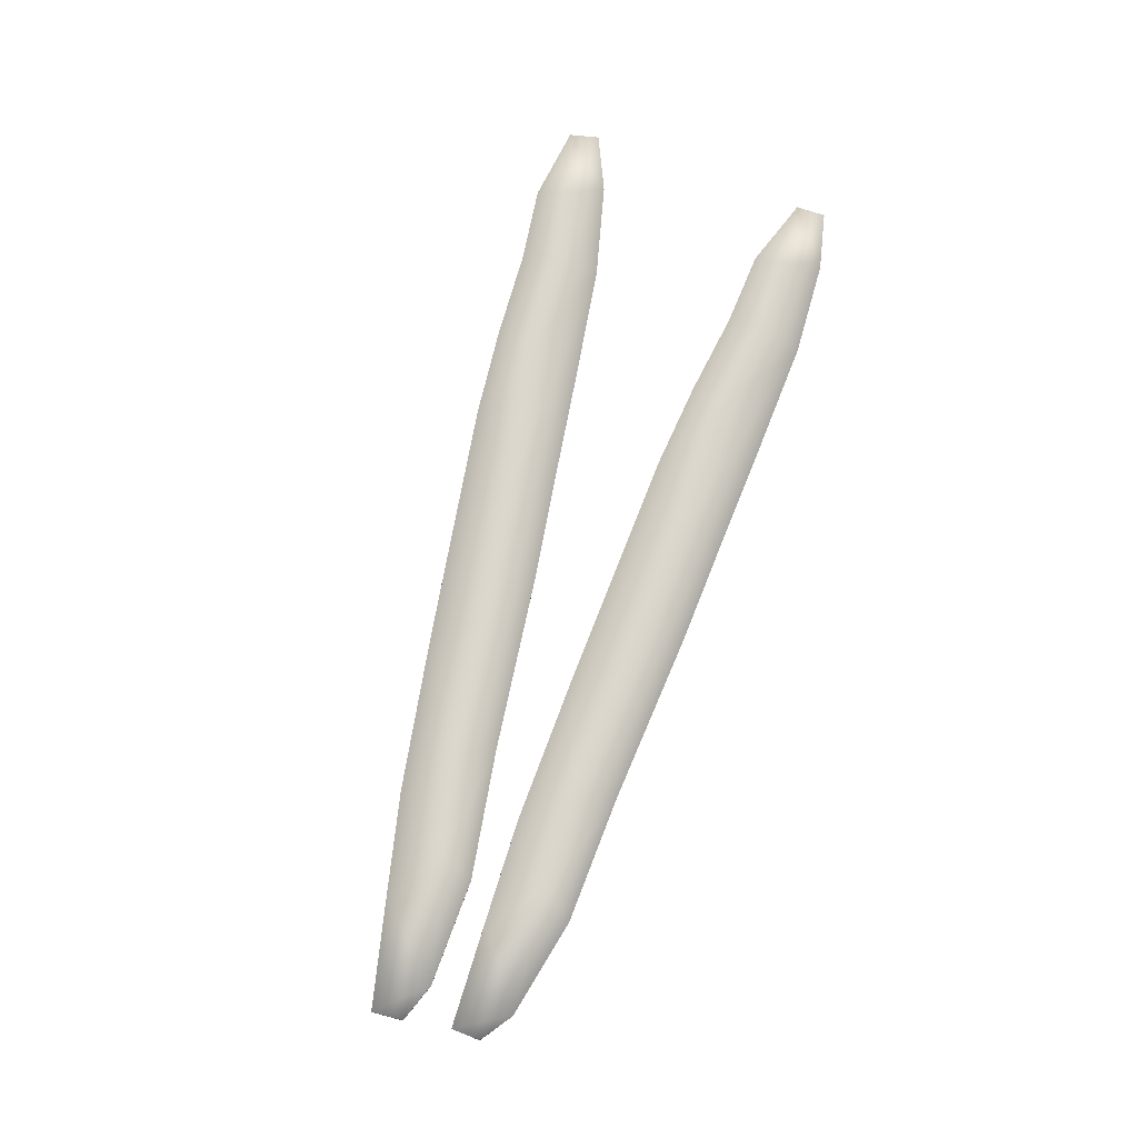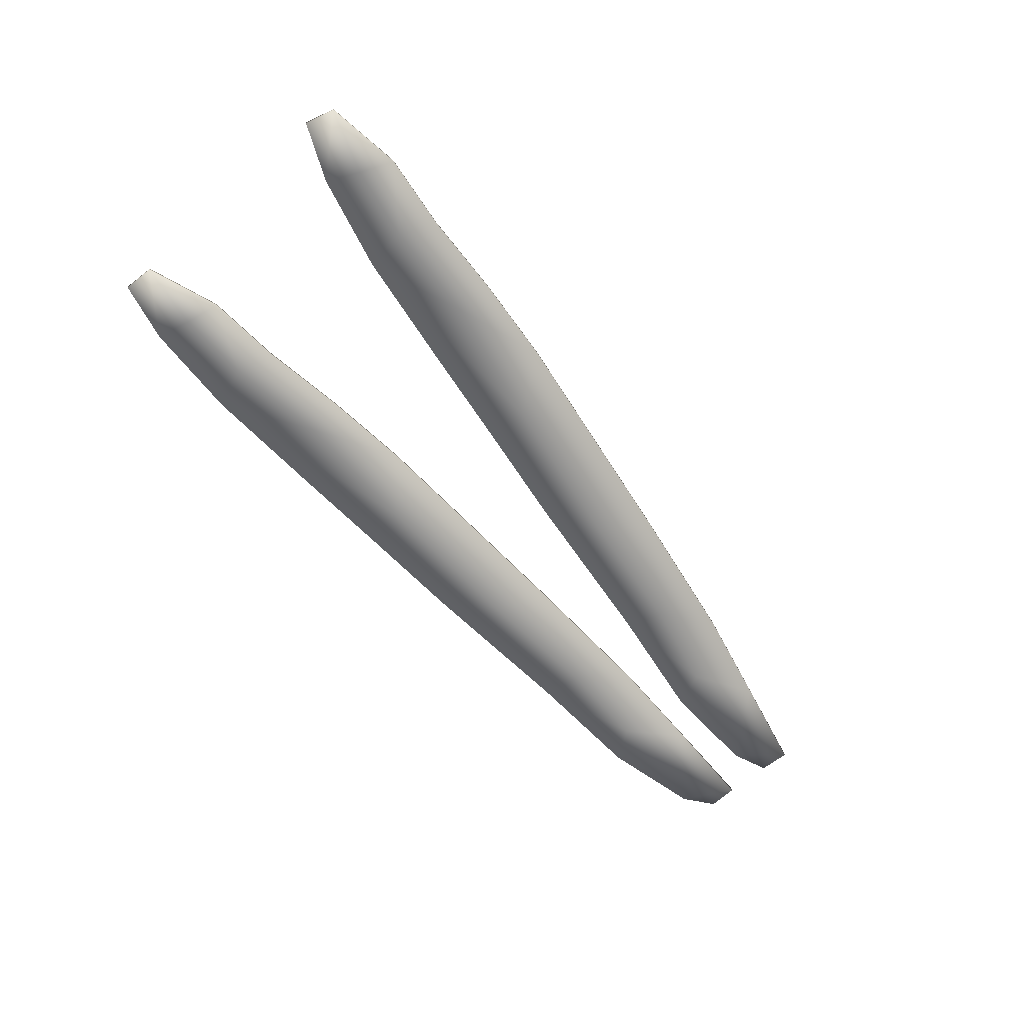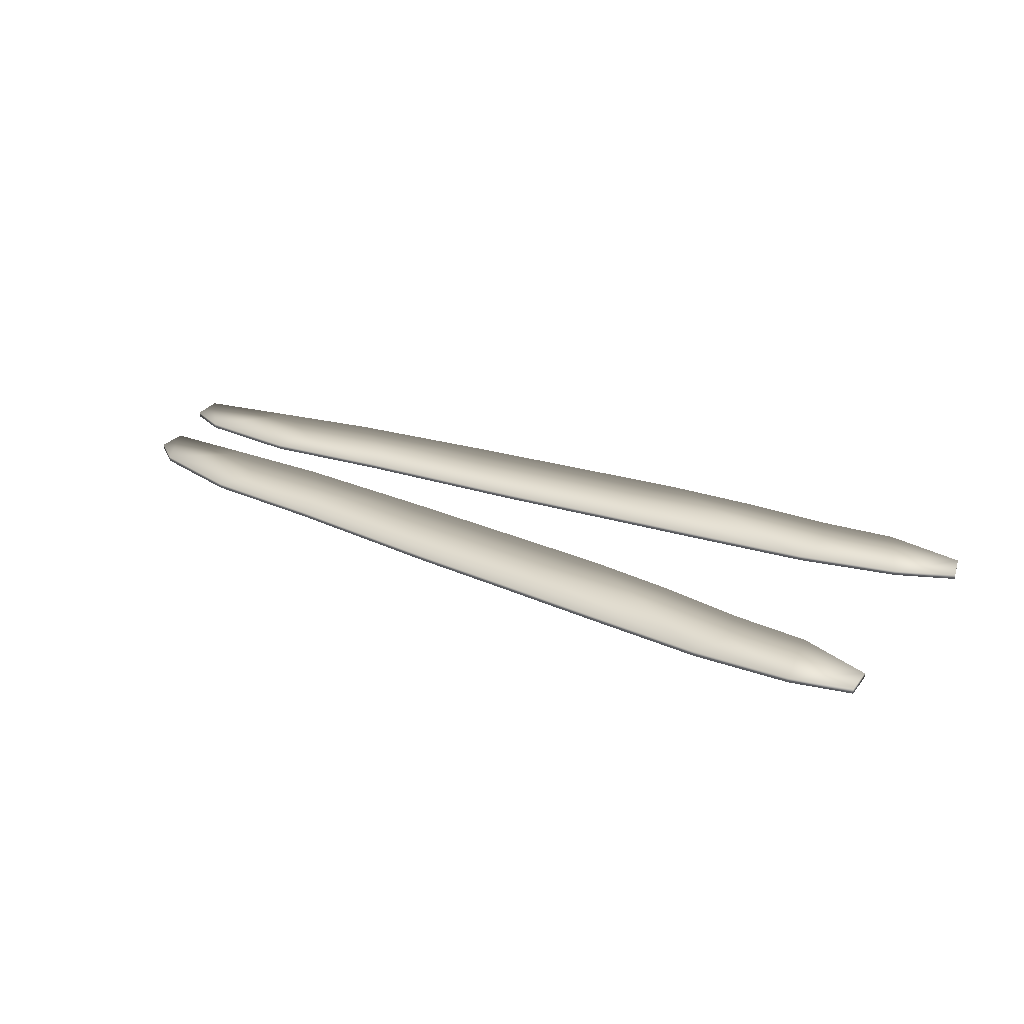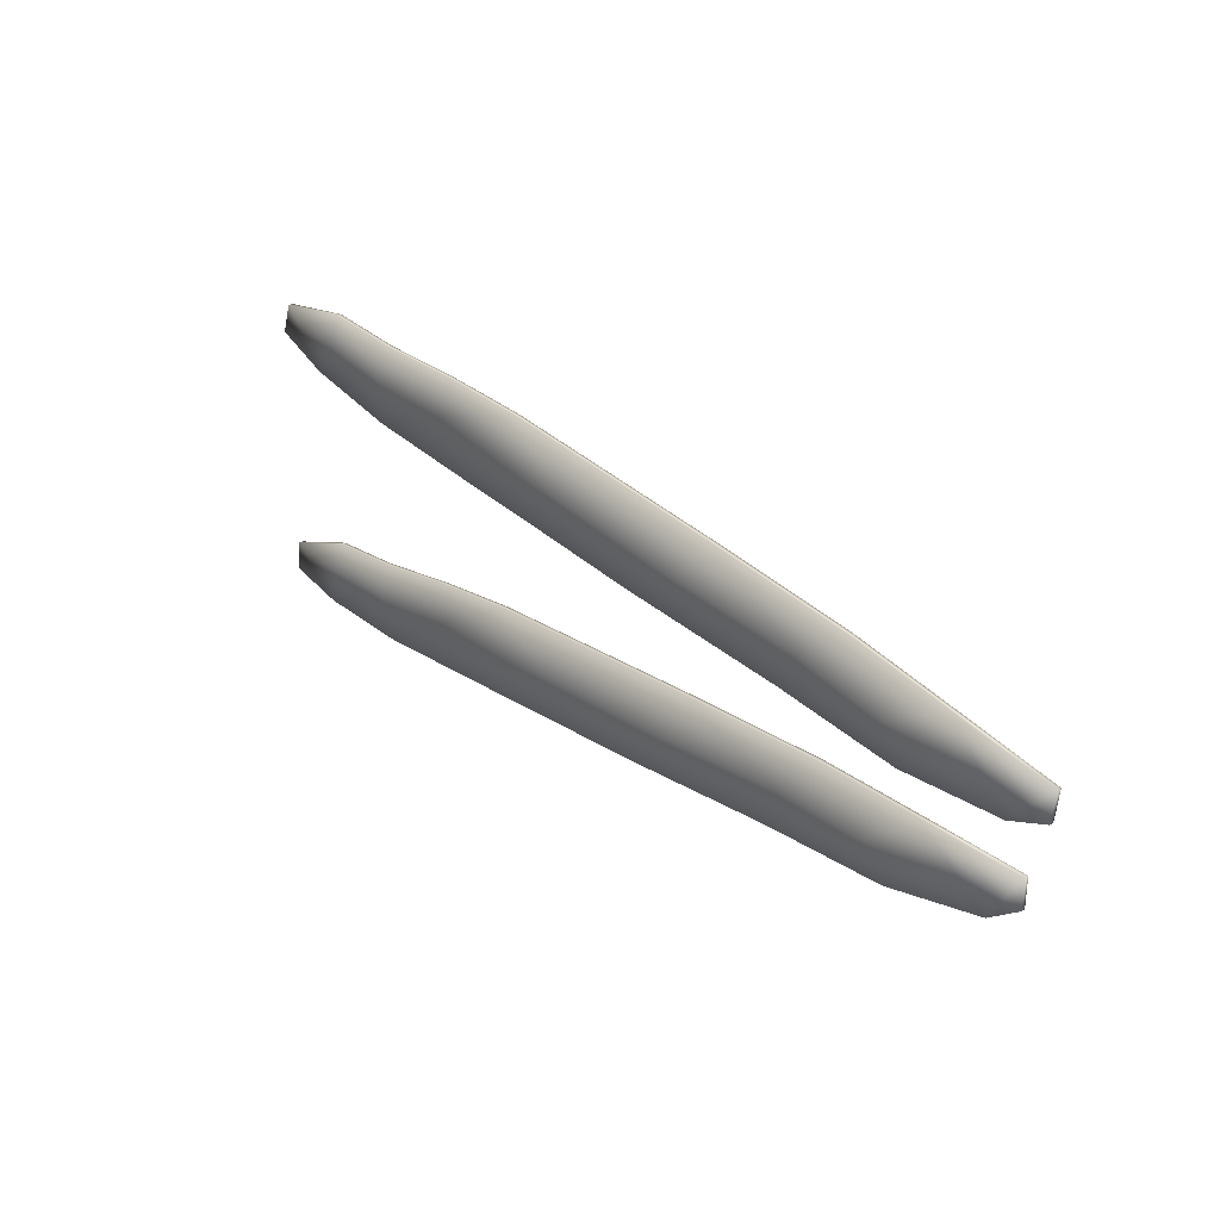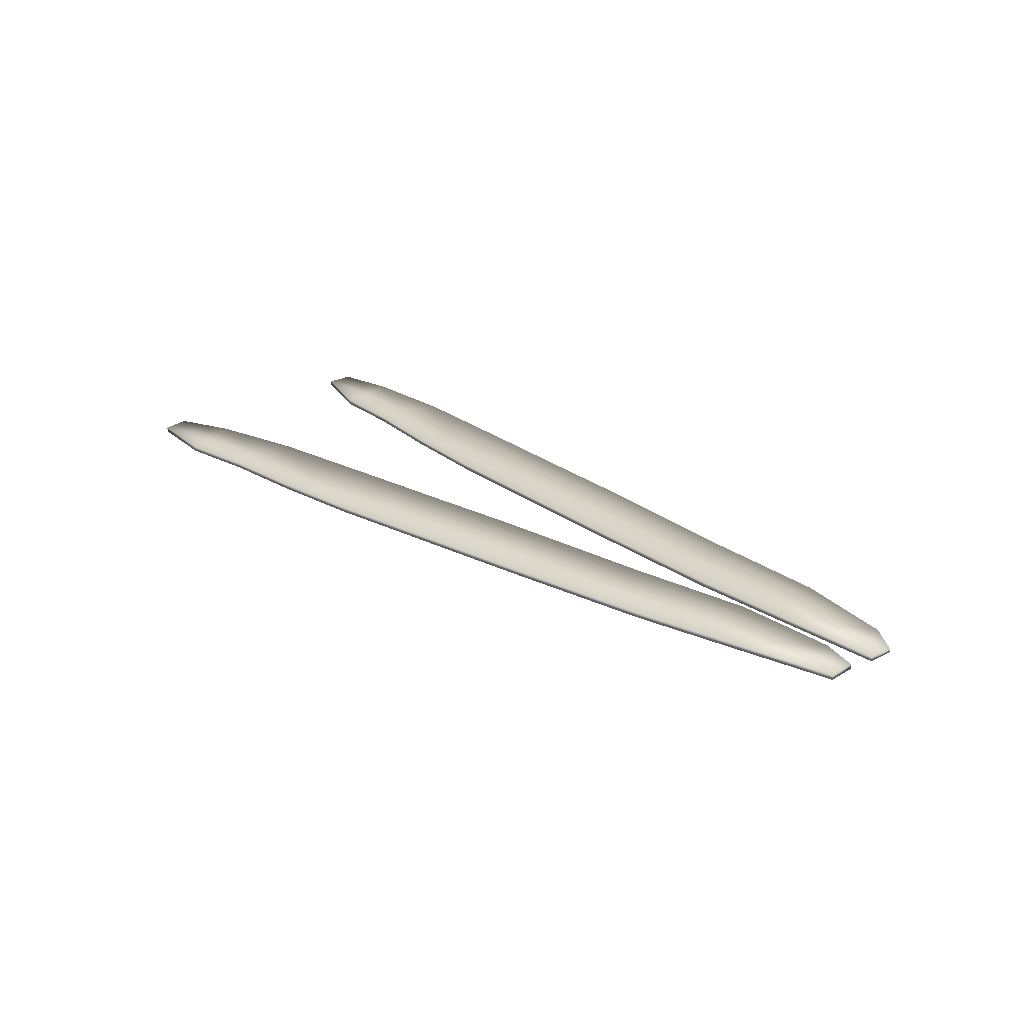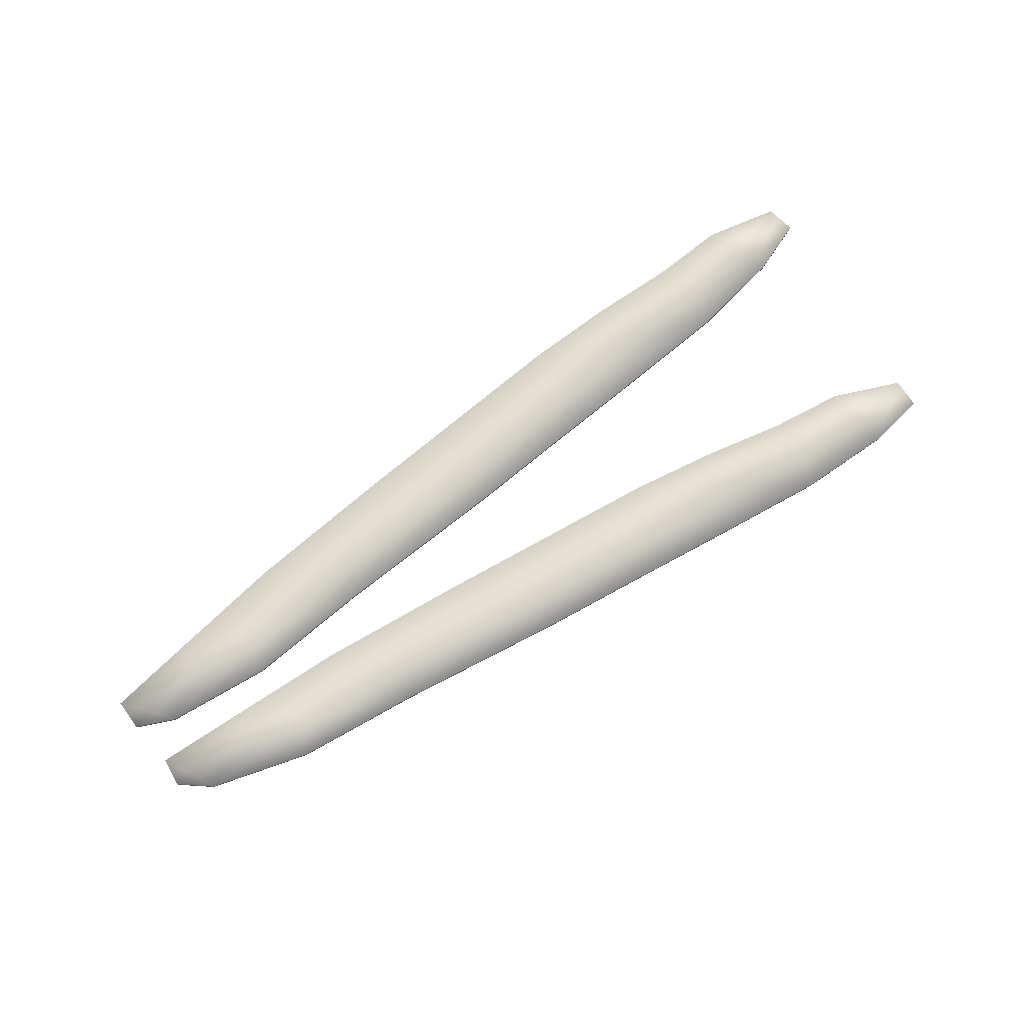
<metadata>
{"format":"obj","ext":"obj","renderer":"f3d","projection":"perspective","resolution":1024,"background":"white","views":[{"elev":74.2,"azim":107.4,"up":"+Y"},{"elev":-63.1,"azim":-51.2,"up":"+Y"},{"elev":24.9,"azim":-148.3,"up":"+Y"},{"elev":29.8,"azim":48.4,"up":"+Z"},{"elev":26.9,"azim":45.7,"up":"+Y"},{"elev":71.8,"azim":146.5,"up":"+Y"}]}
</metadata>
<code>
o dfly_wing.003
v -0.01848 2.9e-05 0.004851
v -0.0163 2.3e-05 0.00394
v -0.01847 -0.000156 0.004864
v -0.01629 -0.000161 0.003953
v 0.01622 0.000674 0.00048
v 0.01622 0.00049 0.000494
v 0.01218 0.000549 0.000293
v -0.01258 -0.000118 0.003126
v -0.01259 6.6e-05 0.003113
v -0.0182 0.000118 0.00599
v -0.01819 -6.6e-05 0.006003
v 0.01218 0.000364 0.000306
v 0.01769 0.000572 0.001067
v 0.01379 0.00079 0.003025
v 0.0138 0.000606 0.003038
v 0.01774 0.000842 0.00223
v 0.01775 0.000658 0.002243
v 0.00729 0.000458 0.000918
v 0.007296 0.000274 0.000932
v 0.01768 0.000756 0.001054
v -0.00533 0.000275 0.005804
v -0.000939 0.000357 0.005253
v -0.000945 0.000542 0.00524
v 0.003996 0.000633 0.004617
v 0.004002 0.000449 0.00463
v 0.009847 0.000736 0.0038
v 0.009853 0.000552 0.003814
v -0.005336 0.00046 0.005791
v -0.01224 0.000294 0.006143
v -0.01224 0.00011 0.006157
v -0.008837 0.000381 0.006045
v -0.01521 0.000234 0.006454
v -0.01521 5e-05 0.006468
v -0.008831 0.000197 0.006059
v -0.01285 -8e-06 0.004749
v -0.01286 0.000176 0.004736
v -0.01572 -5.6e-05 0.005197
v -0.01573 0.000129 0.005183
v -0.00886 9.1e-05 0.004594
v -0.008866 0.000275 0.00458
v 0.01157 0.000443 0.001632
v 0.01156 0.000627 0.001619
v 0.003653 8.2e-05 -0.000963
v -0.00125 1.6e-05 -0.001298
v 0.003655 -0.000102 -0.00095
v -0.001248 -0.000168 -0.001285
v -0.009039 -0.000103 -0.002016
v -0.01235 -0.000171 -0.002567
v -0.009037 -0.000287 -0.002002
v 0.009477 -2.8e-05 -0.000629
v 0.01345 6e-06 -0.000631
v 0.009475 0.000156 -0.000643
v -0.005606 -4.4e-05 -0.001598
v -0.005604 -0.000228 -0.001585
v -0.01235 -0.000356 -0.002553
v -0.01528 -0.0004 -0.002816
v -0.01528 -0.000216 -0.002829
v -0.01578 -0.000408 -0.005461
v -0.01202 -0.000382 -0.005557
v -0.01578 -0.000592 -0.005448
v -0.01202 -0.000567 -0.005544
v 0.000858 -0.000385 -0.004567
v -0.003261 -0.000443 -0.004874
v -0.003263 -0.000258 -0.004887
v 0.007631 -9.4e-05 -0.003908
v 0.007633 -0.000278 -0.003895
v 0.000856 -0.000201 -0.00458
v -0.01806 -0.000312 -0.003842
v -0.01806 -0.000497 -0.003829
v -0.007291 -0.000317 -0.005212
v 0.01345 0.00019 -0.000644
v -0.00729 -0.000501 -0.005199
v -0.003742 0.000236 0.00207
v 0.000415 0.000315 0.001572
v -0.003737 5.2e-05 0.002083
v 0.00042 0.000131 0.001585
v 0.01743 3.9e-05 -0.00065
v 0.01751 -1.4e-05 -0.001758
v 0.01751 0.000119 -0.001747
v -0.007808 -2.7e-05 0.002546
v -0.007814 0.000157 0.002533
v -0.01808 -0.000579 -0.004982
v 0.01634 7.3e-05 -0.00264
v 0.01634 -0.000112 -0.002627
v 0.01248 -2.9e-05 -0.003587
v 0.01248 -0.000213 -0.003574
v -0.01808 -0.000395 -0.004995
v 0.01743 0.000223 -0.000663
v -0.008748 -0.000386 -0.003422
v -0.01263 -0.000464 -0.004028
v -0.00875 -0.000202 -0.003435
v -0.01263 -0.000279 -0.004041
v -0.003531 -0.000334 -0.003325
v -0.003532 -0.00015 -0.003339
v -0.0155 -0.000497 -0.00414
v -0.0155 -0.000312 -0.004153
v 0.002904 -0.00025 -0.00293
v 0.002902 -6.6e-05 -0.002943
v 0.0116 4.7e-05 -0.002424
v 0.007901 -0.000171 -0.002431
v 0.0116 -0.000137 -0.00241
v 0.007899 1.3e-05 -0.002444
v 0.007888 0.000391 0.002333
v -0.003665 0.000353 0.003659
v 0.007882 0.000576 0.00232
v 0.002816 0.000286 0.002812
v 0.00281 0.00047 0.002798
v -0.003659 0.000168 0.003673
f 1 2 3
f 4 3 2
f 5 6 7
f 8 4 9
f 1 3 10
f 3 11 10
f 6 12 7
f 13 6 5
f 14 15 16
f 15 17 16
f 18 7 19
f 12 19 7
f 20 13 5
f 21 22 23
f 23 22 24
f 22 25 24
f 26 27 14
f 27 15 14
f 28 21 23
f 29 30 31
f 32 33 29
f 33 30 29
f 2 9 4
f 30 34 31
f 31 34 28
f 34 21 28
f 30 33 35
f 32 29 36
f 35 33 37
f 10 38 2
f 4 11 3
f 10 2 1
f 32 36 38
f 36 9 2
f 35 39 34
f 40 36 31
f 4 35 37
f 36 2 38
f 8 35 4
f 20 5 16
f 15 6 17
f 5 14 16
f 20 16 13
f 17 13 16
f 6 13 17
f 19 12 41
f 15 41 6
f 42 14 5
f 37 11 4
f 7 18 42
f 41 12 6
f 7 42 5
f 43 44 45
f 46 45 44
f 47 48 49
f 50 51 52
f 44 53 46
f 54 46 53
f 55 49 48
f 56 55 57
f 58 59 60
f 61 60 59
f 53 47 54
f 49 54 47
f 48 57 55
f 62 63 64
f 65 66 67
f 66 62 67
f 57 68 56
f 69 56 68
f 67 62 64
f 64 63 70
f 52 43 50
f 45 50 43
f 71 52 51
f 63 72 70
f 70 72 59
f 72 61 59
f 73 74 75
f 76 75 74
f 74 18 76
f 77 78 79
f 32 10 33
f 11 33 10
f 19 76 18
f 80 8 81
f 24 25 26
f 25 27 26
f 81 73 80
f 75 80 73
f 9 81 8
f 60 82 58
f 83 84 85
f 84 86 85
f 87 82 68
f 82 69 68
f 87 58 82
f 85 86 65
f 71 51 88
f 51 77 88
f 88 77 79
f 86 66 65
f 79 78 83
f 78 84 83
f 61 89 90
f 91 59 92
f 45 46 93
f 47 53 91
f 90 49 55
f 47 92 48
f 44 43 94
f 94 91 53
f 61 93 89
f 94 59 91
f 93 46 54
f 44 94 53
f 89 93 54
f 57 48 92
f 90 56 95
f 57 92 96
f 60 69 82
f 68 58 87
f 55 56 90
f 60 90 95
f 90 89 49
f 91 92 47
f 54 49 89
f 92 58 96
f 61 90 60
f 92 59 58
f 93 72 63
f 70 94 64
f 97 93 63
f 94 43 98
f 72 93 61
f 94 70 59
f 94 98 64
f 67 64 98
f 95 56 69
f 57 96 68
f 97 62 66
f 67 98 65
f 63 62 97
f 99 52 71
f 100 101 50
f 99 102 52
f 66 101 100
f 99 65 102
f 50 101 51
f 66 100 97
f 97 100 45
f 102 98 43
f 45 93 97
f 102 65 98
f 45 100 50
f 102 43 52
f 27 41 15
f 42 26 14
f 103 41 27
f 104 9 40
f 19 41 103
f 42 18 105
f 42 105 26
f 105 24 26
f 106 103 25
f 105 107 24
f 19 103 106
f 105 18 107
f 25 103 27
f 31 36 29
f 8 39 35
f 40 9 36
f 21 34 39
f 31 28 40
f 35 34 30
f 25 22 108
f 39 108 21
f 104 40 28
f 8 108 39
f 23 24 104
f 108 22 21
f 23 104 28
f 51 84 77
f 83 71 88
f 66 86 101
f 32 38 10
f 84 78 77
f 79 83 88
f 85 65 99
f 99 71 83
f 95 69 60
f 68 96 58
f 101 86 84
f 85 99 83
f 51 101 84
f 104 81 9
f 108 80 75
f 81 104 73
f 25 108 106
f 104 24 107
f 80 108 8
f 106 108 75
f 75 76 106
f 74 73 107
f 37 33 11
f 104 107 73
f 106 76 19
f 74 107 18

</code>
